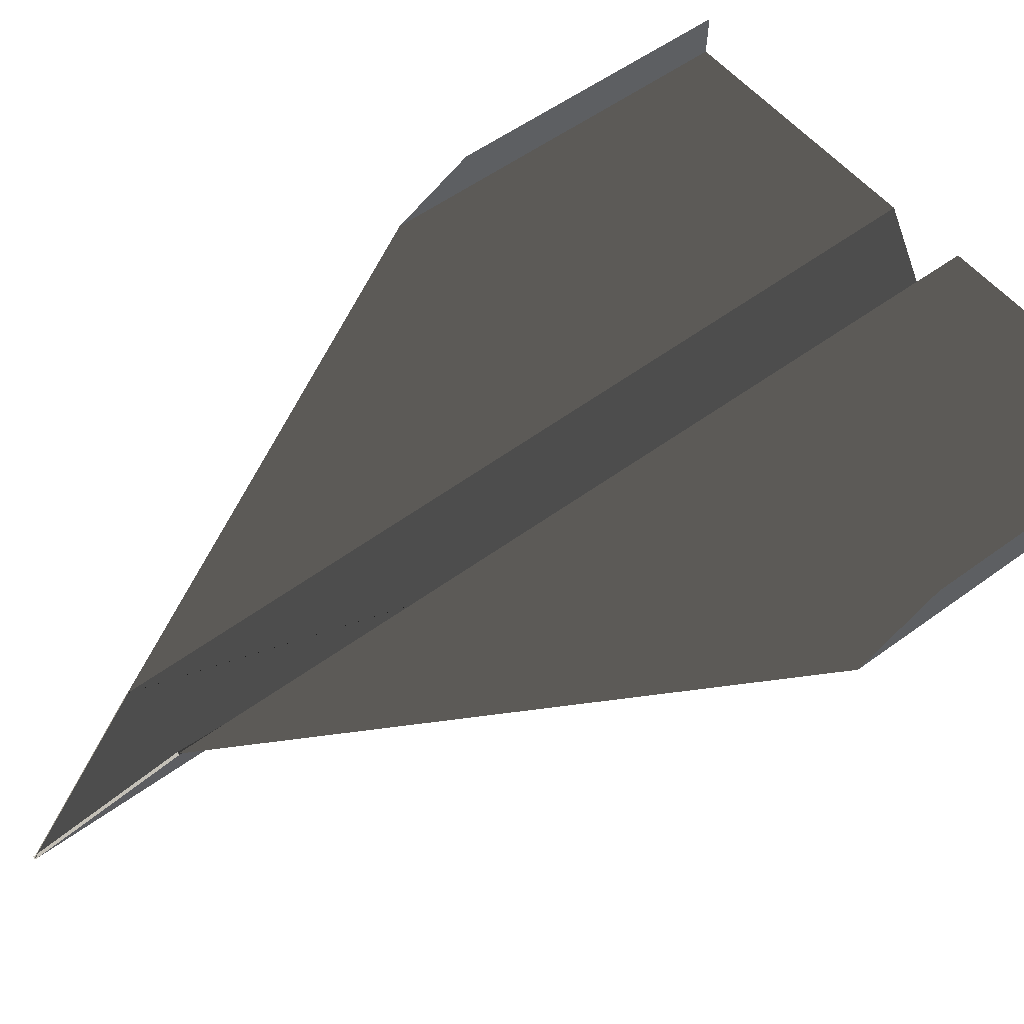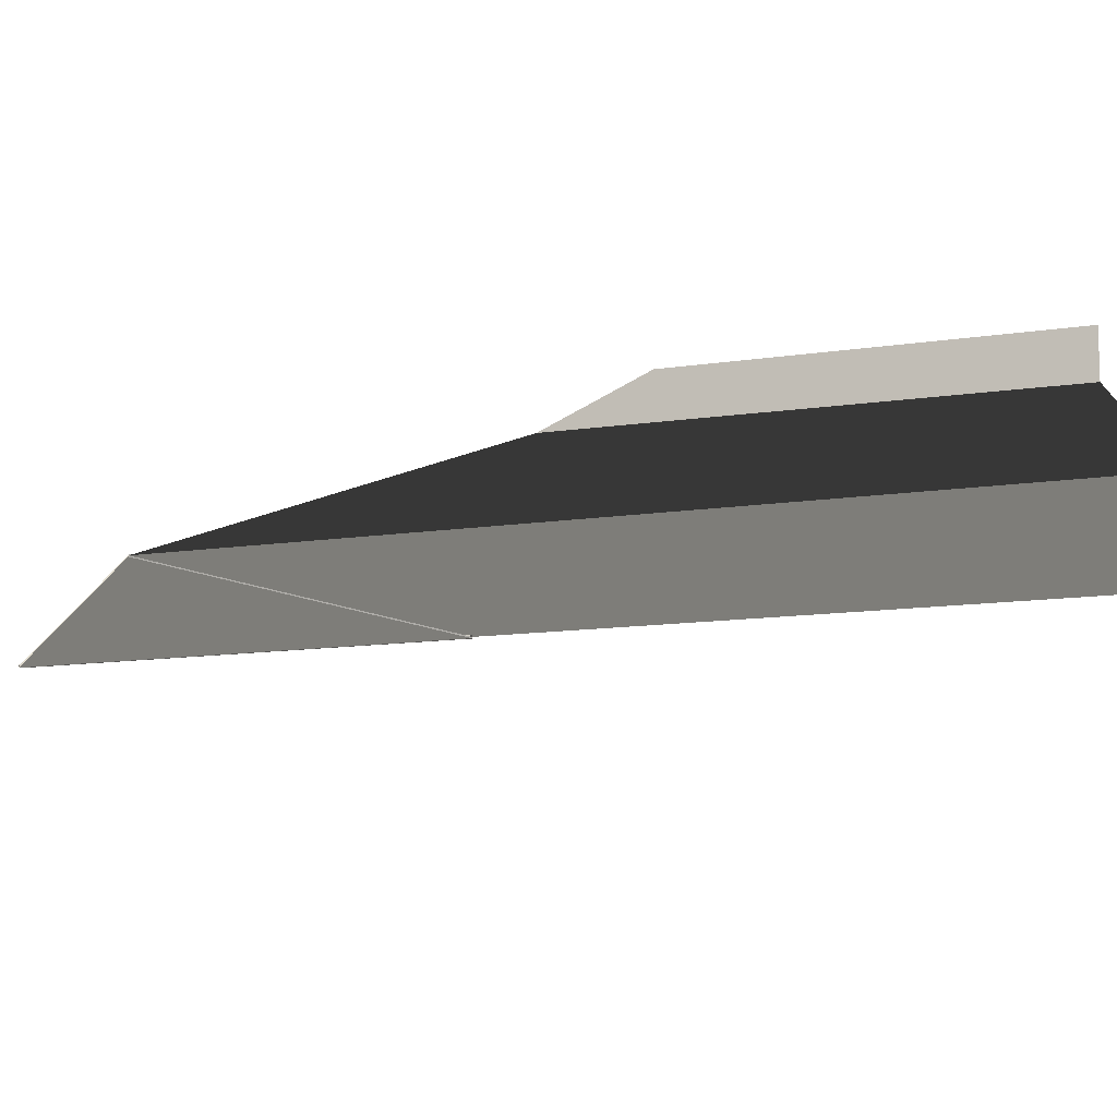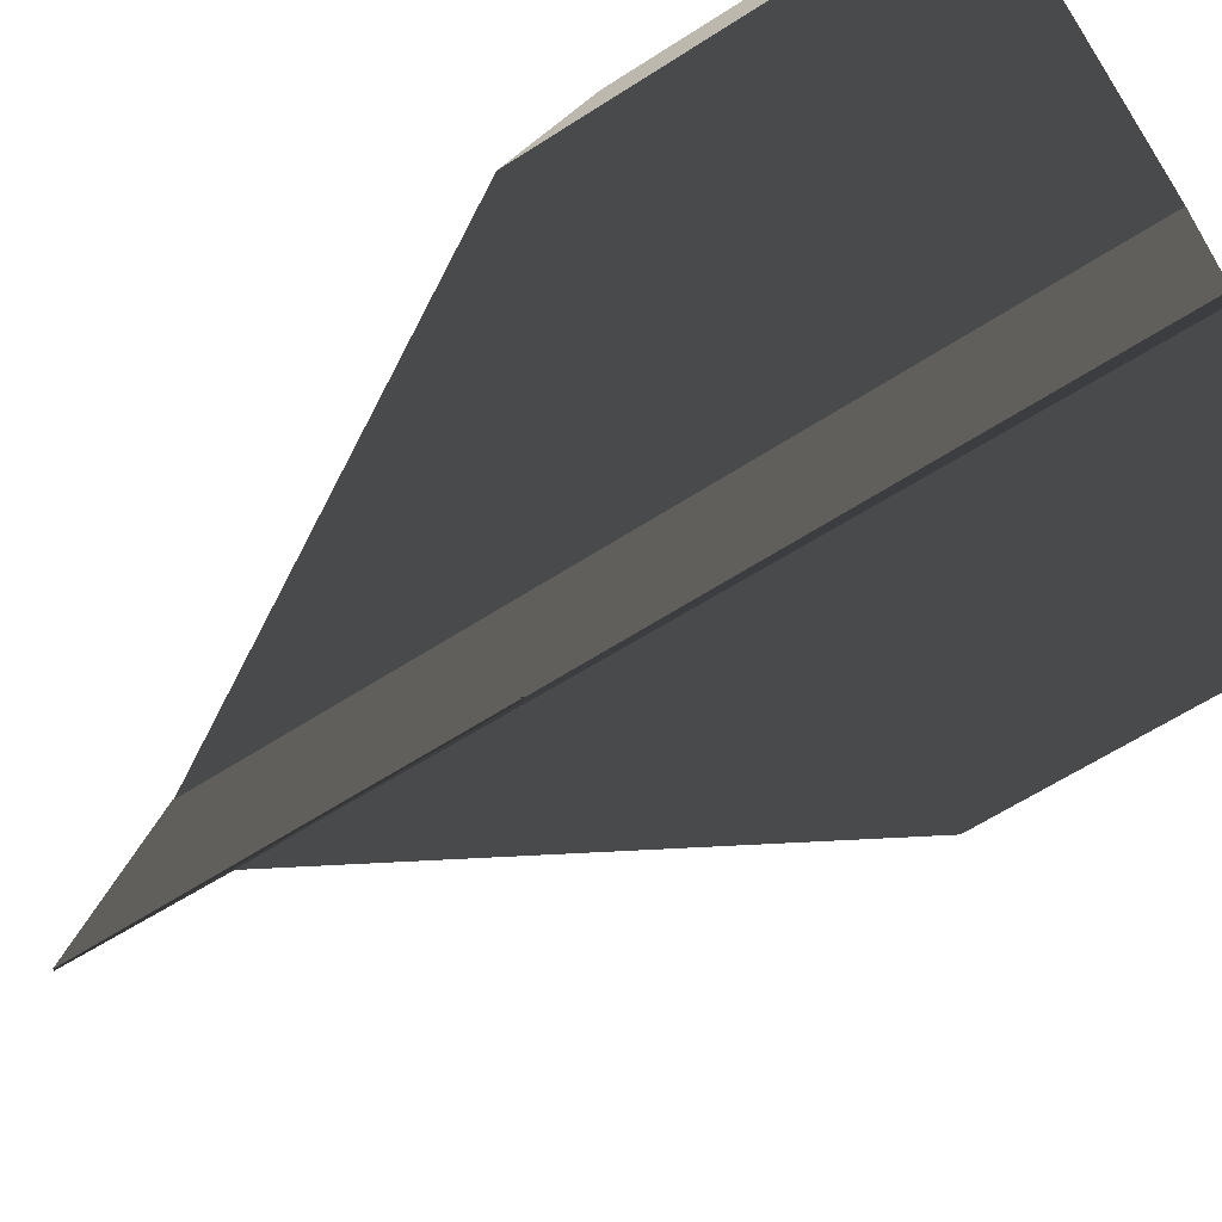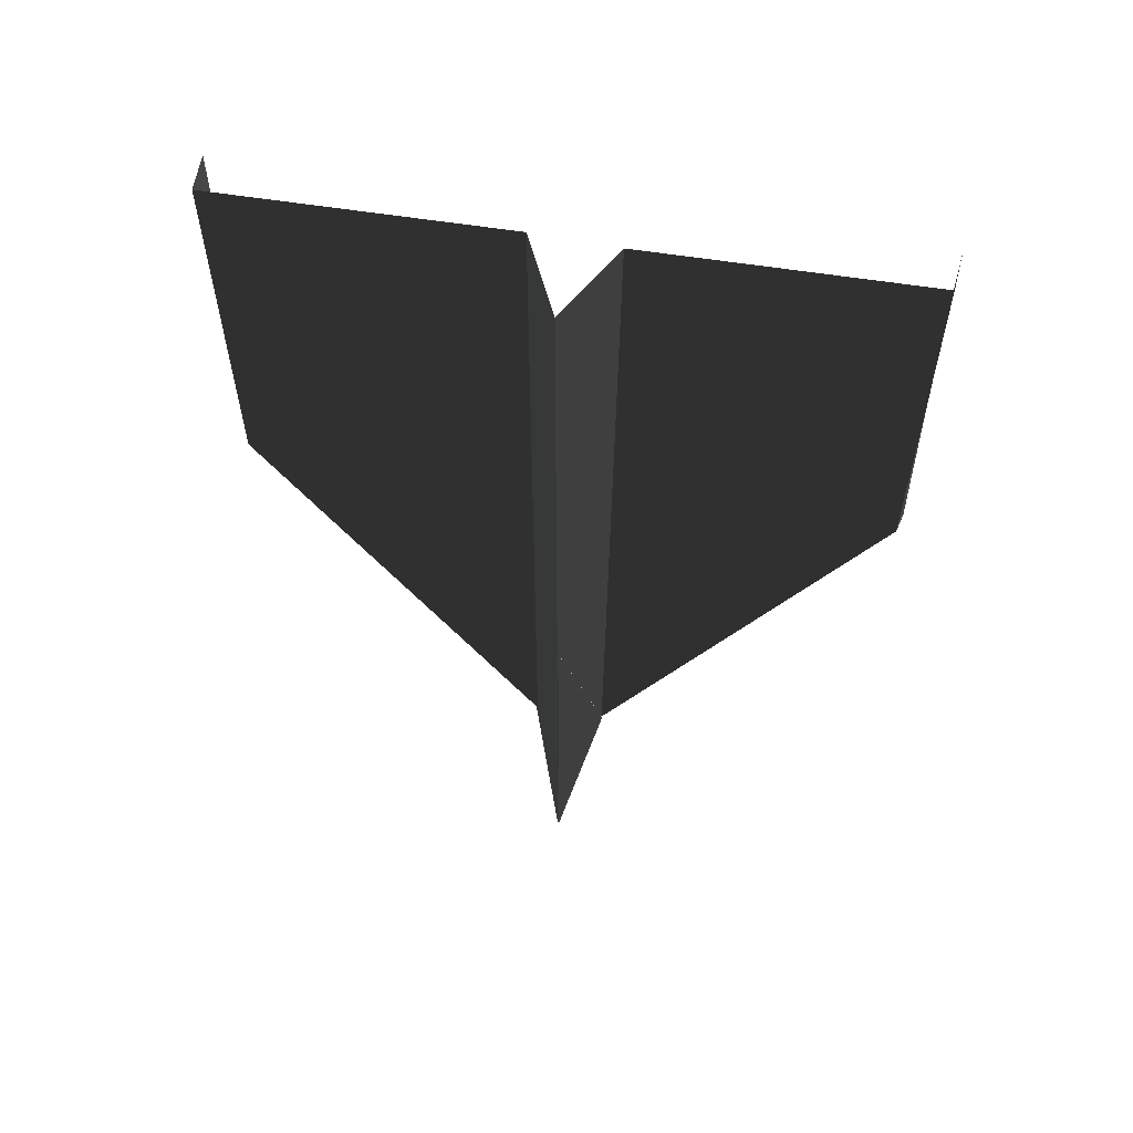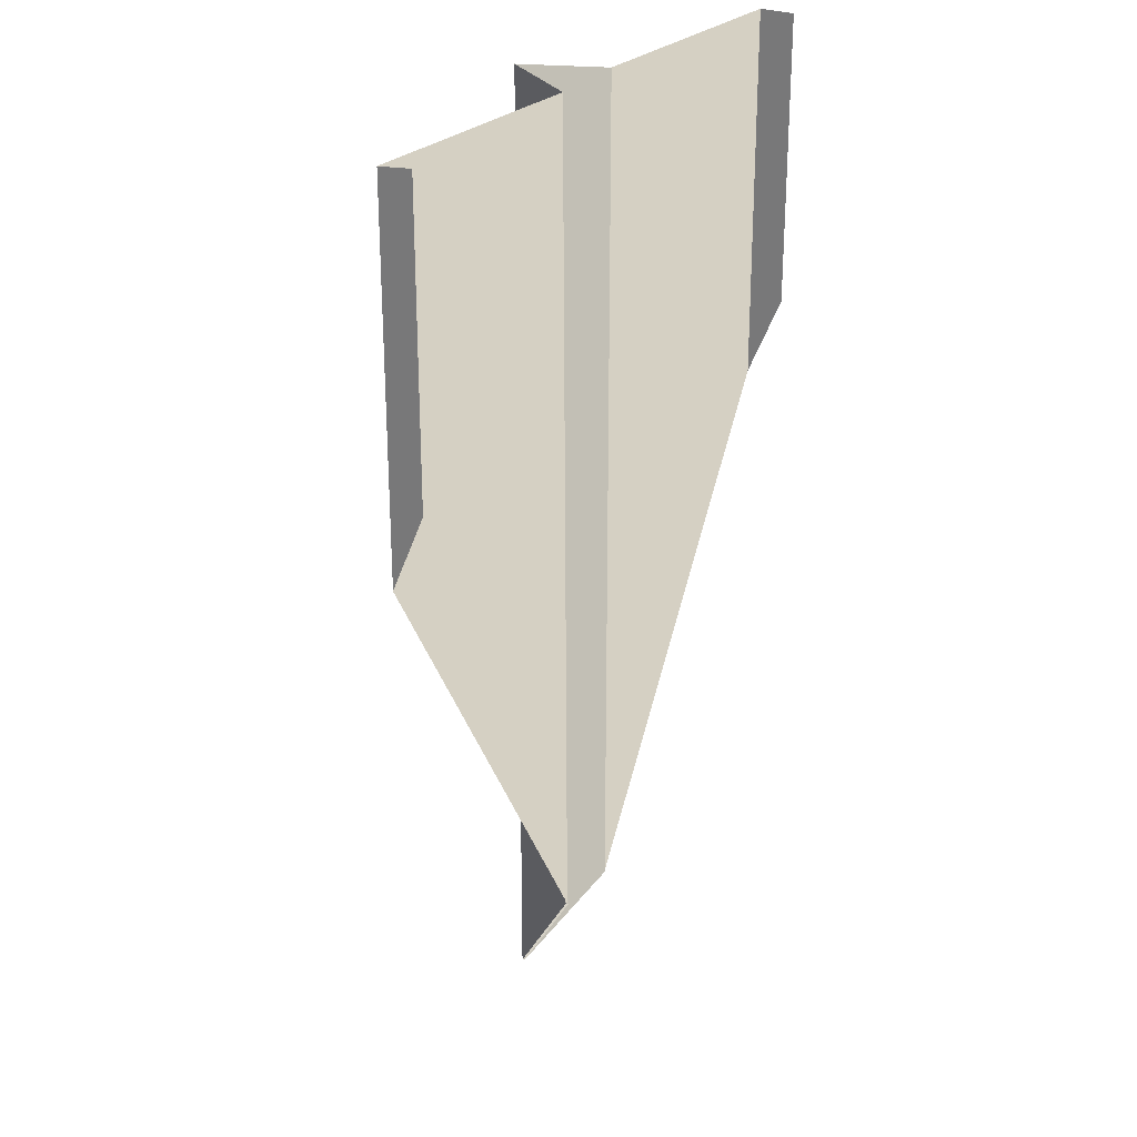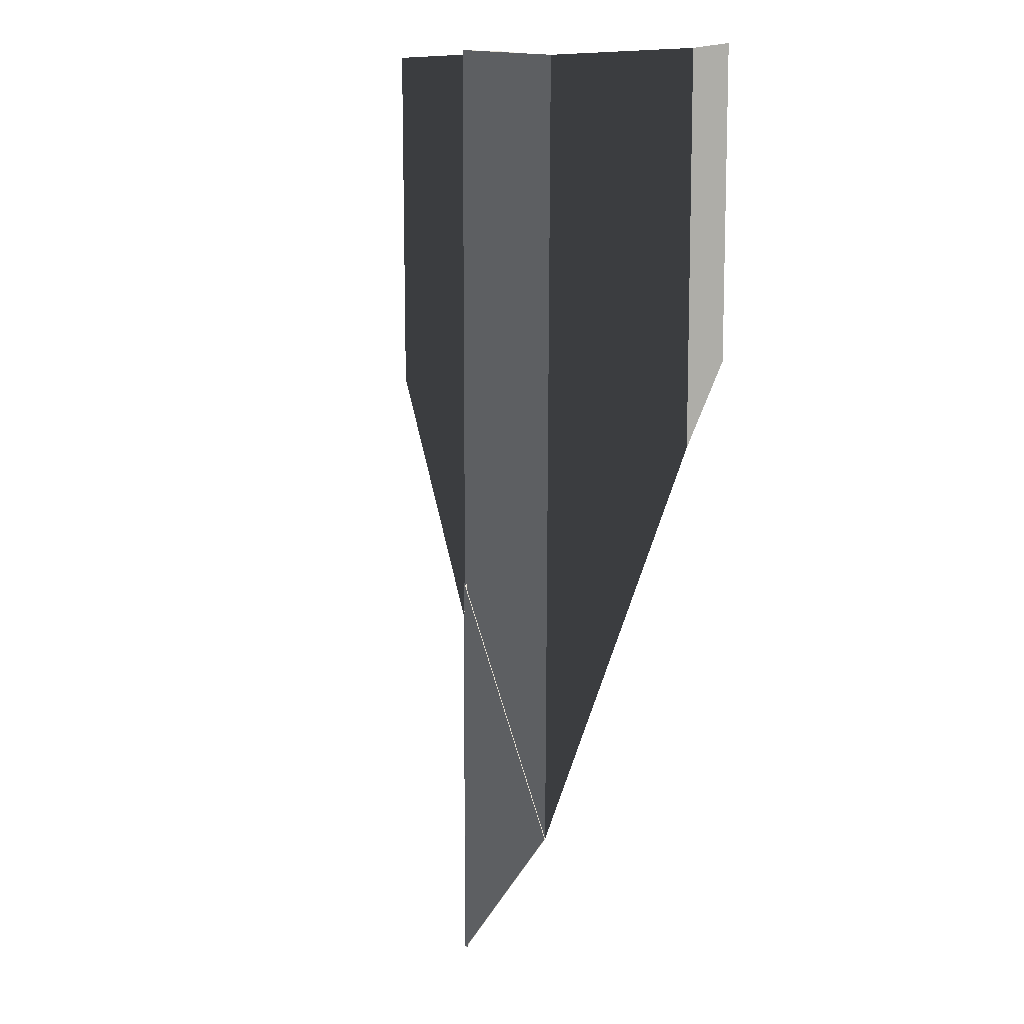
<metadata>
{"format":"obj","ext":"obj","renderer":"f3d","projection":"perspective","resolution":1024,"background":"white","views":[{"elev":53.1,"azim":-128.4,"up":"+Y"},{"elev":-10.8,"azim":-68.1,"up":"+Y"},{"elev":-63.8,"azim":-57.1,"up":"+Y"},{"elev":60.0,"azim":9.1,"up":"+Z"},{"elev":26.4,"azim":123.0,"up":"+Z"},{"elev":10.9,"azim":61.5,"up":"+Z"}]}
</metadata>
<code>
v  0.8742 1.644 9.824
v  0.7354 1.644 -7.402
v  0 0.0242 -1.485
v  0 0.0242 9.921
v  6.251 1.644 9.824
v  6.251 1.644 2.281
v  0.7536 1.619 -7.402
v  0.0182 -0 -1.485
v  0.0182 -0 -9.921
v  0.7173 1.668 -7.402
v  -0.0182 0.0483 -9.921
v  -0.0182 0.0483 -1.485
v  -6.32 1.644 9.921
v  -6.32 1.66 2.216
v  -6.32 2.389 9.264
v  -6.32 2.392 9.921
v  -6.32 2.342 7.862
v  -6.32 2.376 8.607
v  -6.32 2.264 6.599
v  -6.32 2.317 7.295
v  -6.32 2.146 5.332
v  -6.32 2.214 5.985
v  -6.32 1.977 4.029
v  -6.32 2.067 4.68
v  -6.32 1.877 3.38
v  -0.7354 1.644 9.921
v  -0.7354 1.644 -7.402
v  -0.0182 -0 -1.485
v  -0.7536 1.619 -7.402
v  -0.0182 -0 -9.921
v  0.0182 0.0483 -9.921
v  -0.7173 1.668 -7.402
v  0.0182 0.0483 -1.485
v  6.32 2.392 9.921
v  6.32 2.389 9.264
v  6.32 2.376 8.607
v  6.32 2.352 7.951
v  6.32 2.317 7.295
v  6.32 2.271 6.64
v  6.32 2.214 5.985
v  6.32 2.146 5.332
v  6.32 2.067 4.68
v  6.32 1.977 4.029
v  6.32 1.877 3.38
v  6.32 1.766 2.732
v  6.32 2.392 3.922
v  -6.32 2.392 3.922
o Layer0_001
g Layer0_001
f 1 2 3 4
f 1 5 6 2
f 2 7 8 3
f 9 8 7
f 7 10 11 9
f 10 7 2
f 11 12 10
f 3 2 10
f 10 12 3
f 3 9 11
f 11 12 3
f 9 3 8
f 13 14 15 16
f 15 14 17 18
f 17 14 19 20
f 19 14 21 22
f 21 14 23 24
f 14 25 23
f 14 13 26 27
f 27 3 28 29
f 26 4 3 27
f 30 29 28
f 31 32 29 30
f 29 32 27
f 31 32 33
f 3 33 32
f 32 27 3
f 3 31 30 28
f 31 3 33
f 5 34 35 6
f 35 36 37 6
f 37 38 39 6
f 39 40 41 6
f 41 42 43 6
f 44 45 6 43
f 35 34 46 36
f 37 36 46 38
f 39 38 46 40
f 41 40 46 42
f 43 42 46 44
f 45 44 46 6
f 47 16 15 18
f 20 47 18 17
f 47 20 19 22
f 47 22 21 24
f 47 24 23 25
f 47 25 14

</code>
